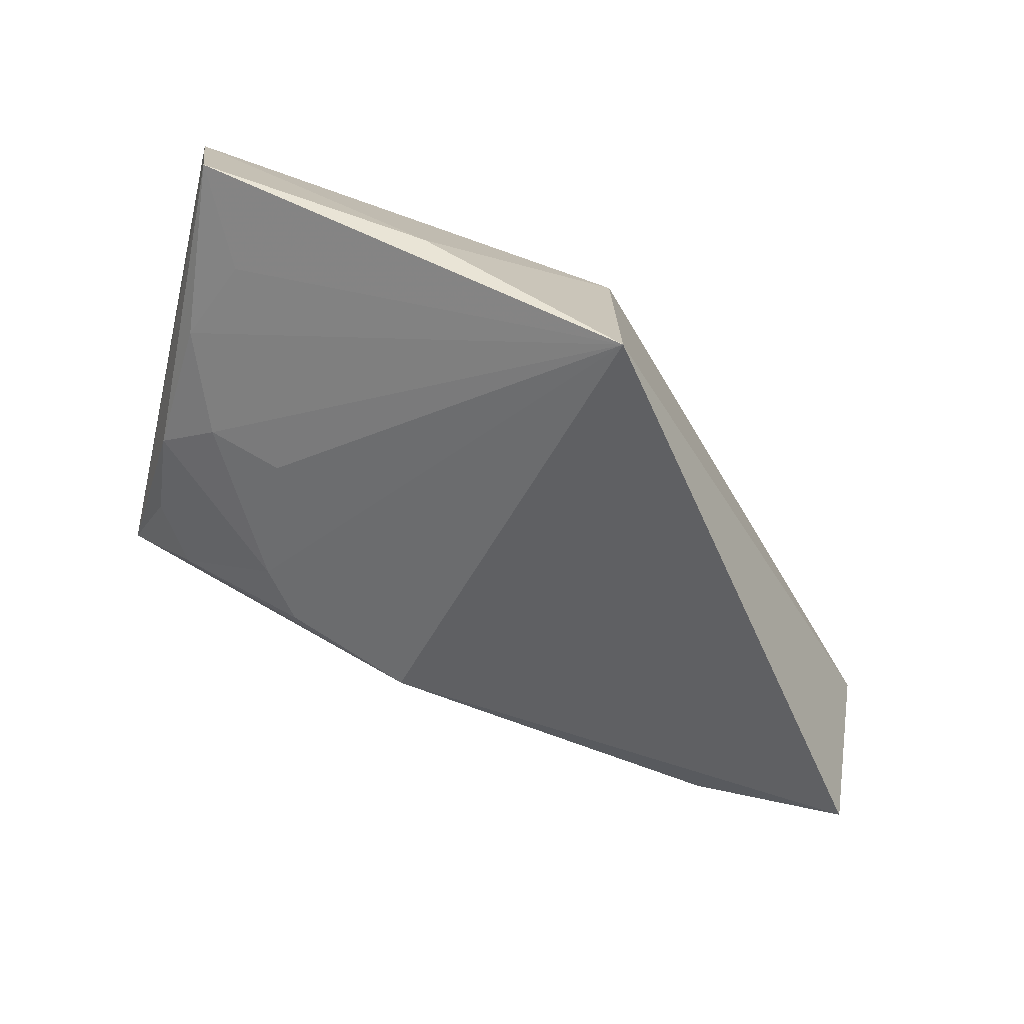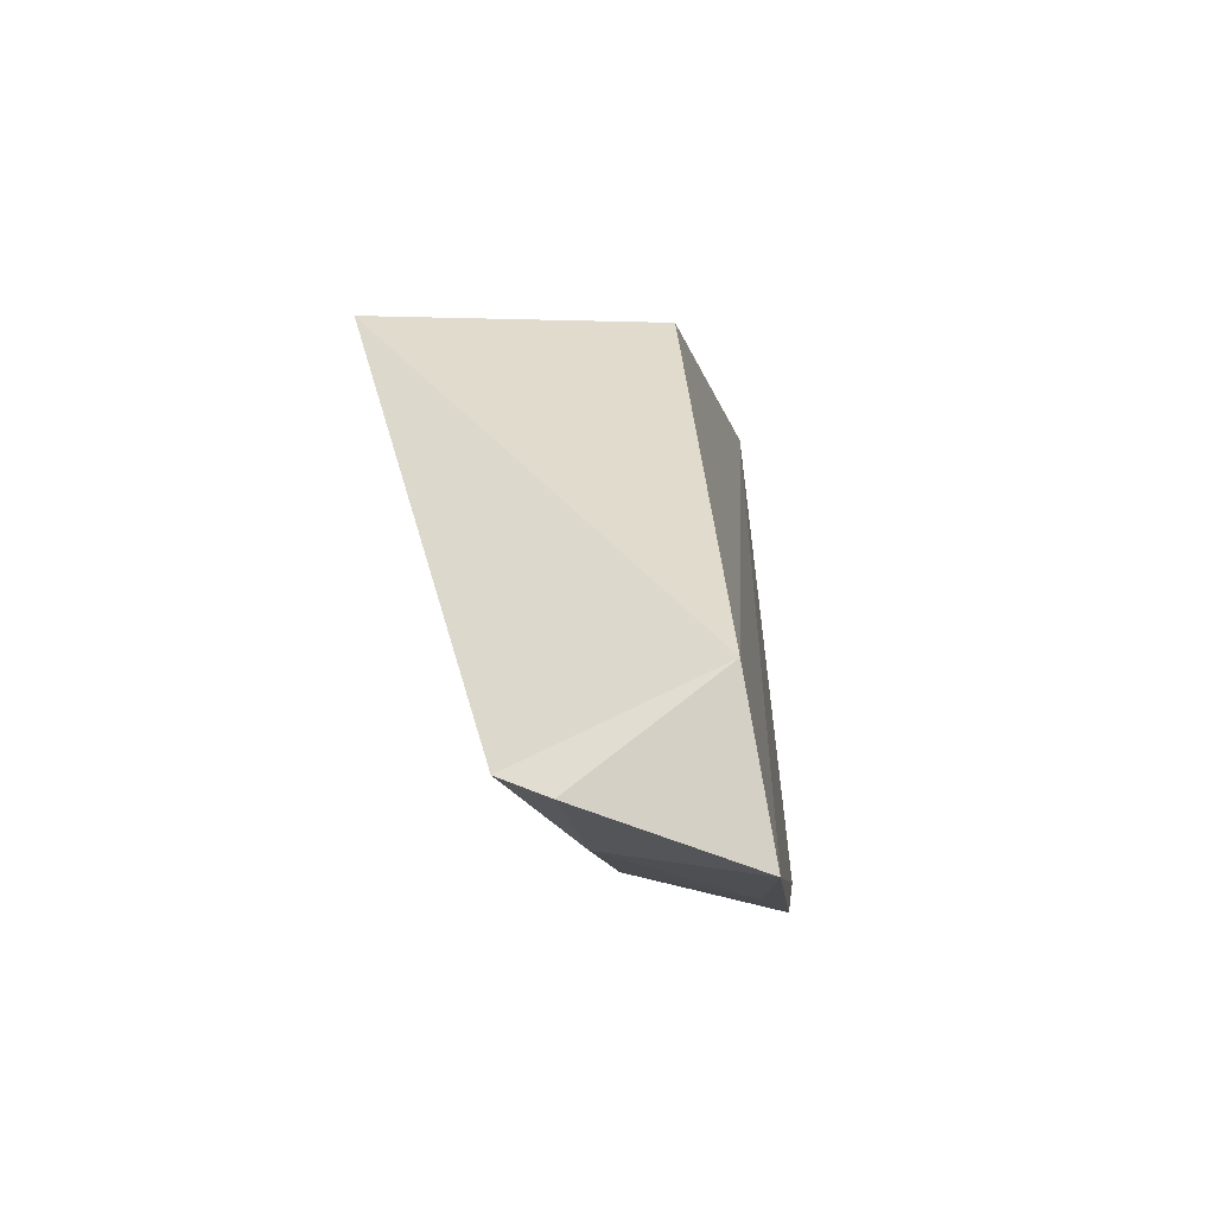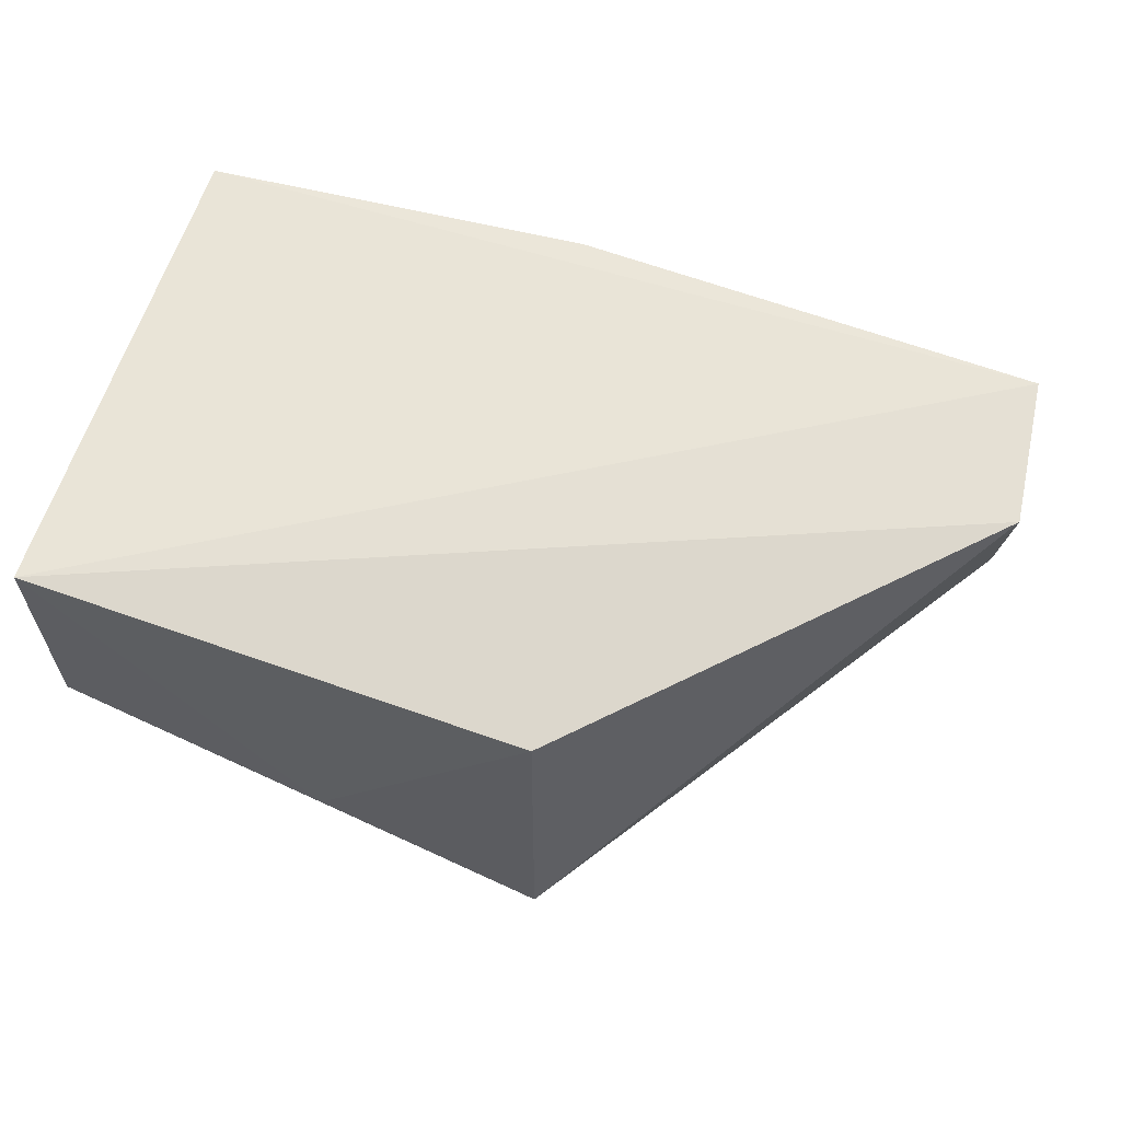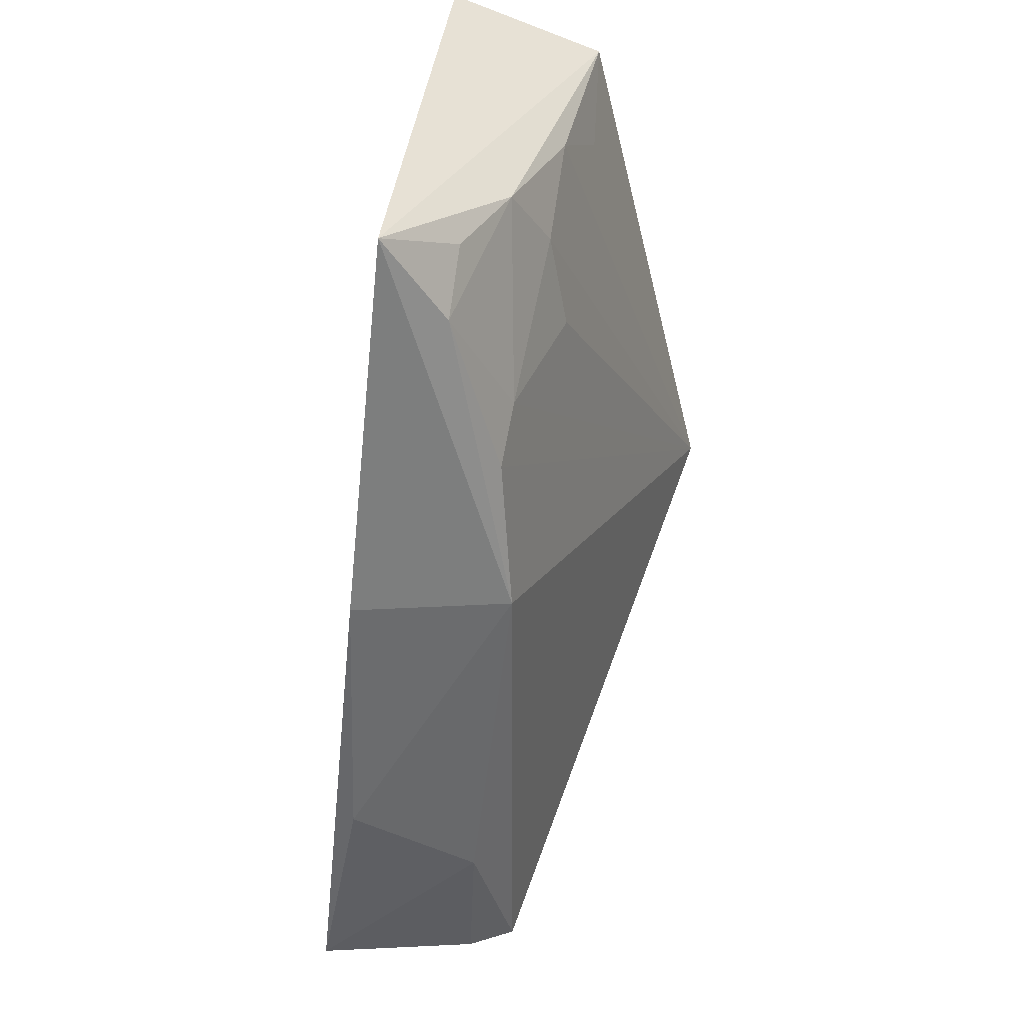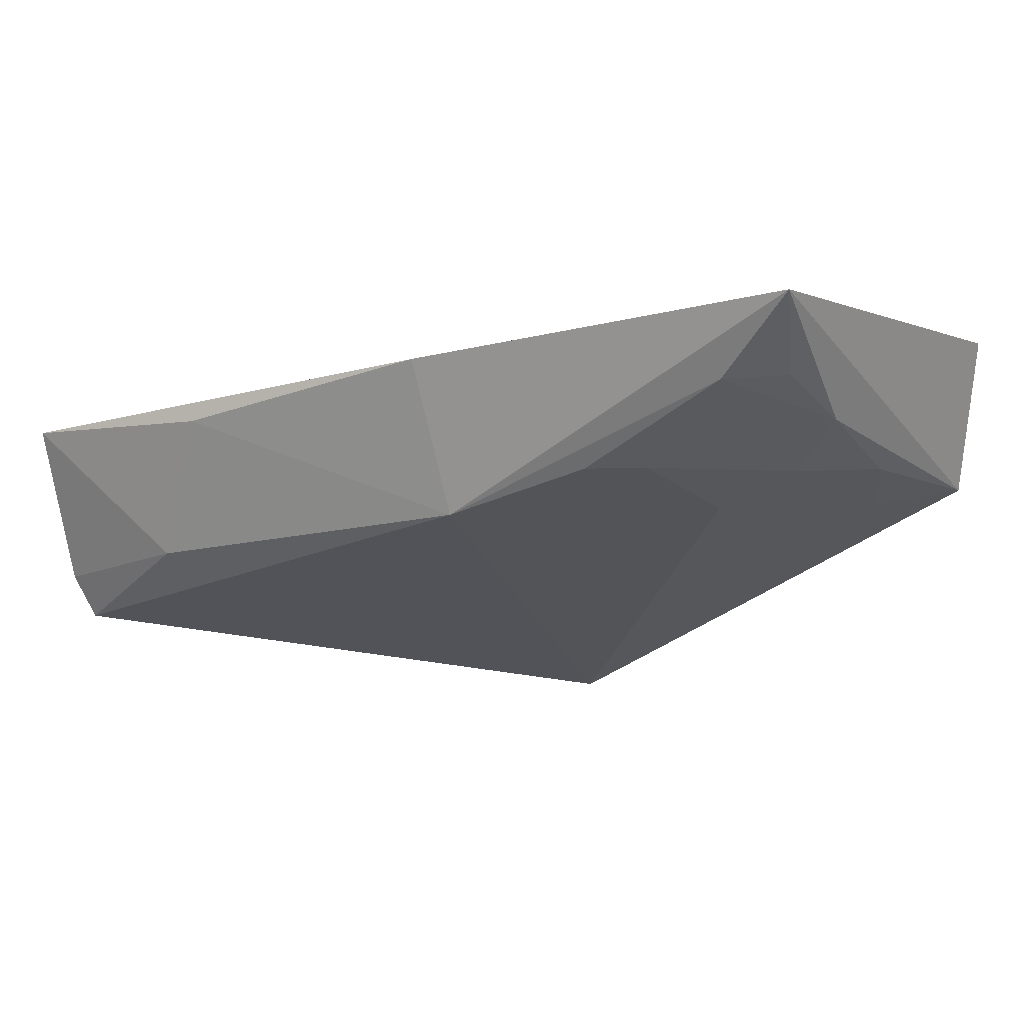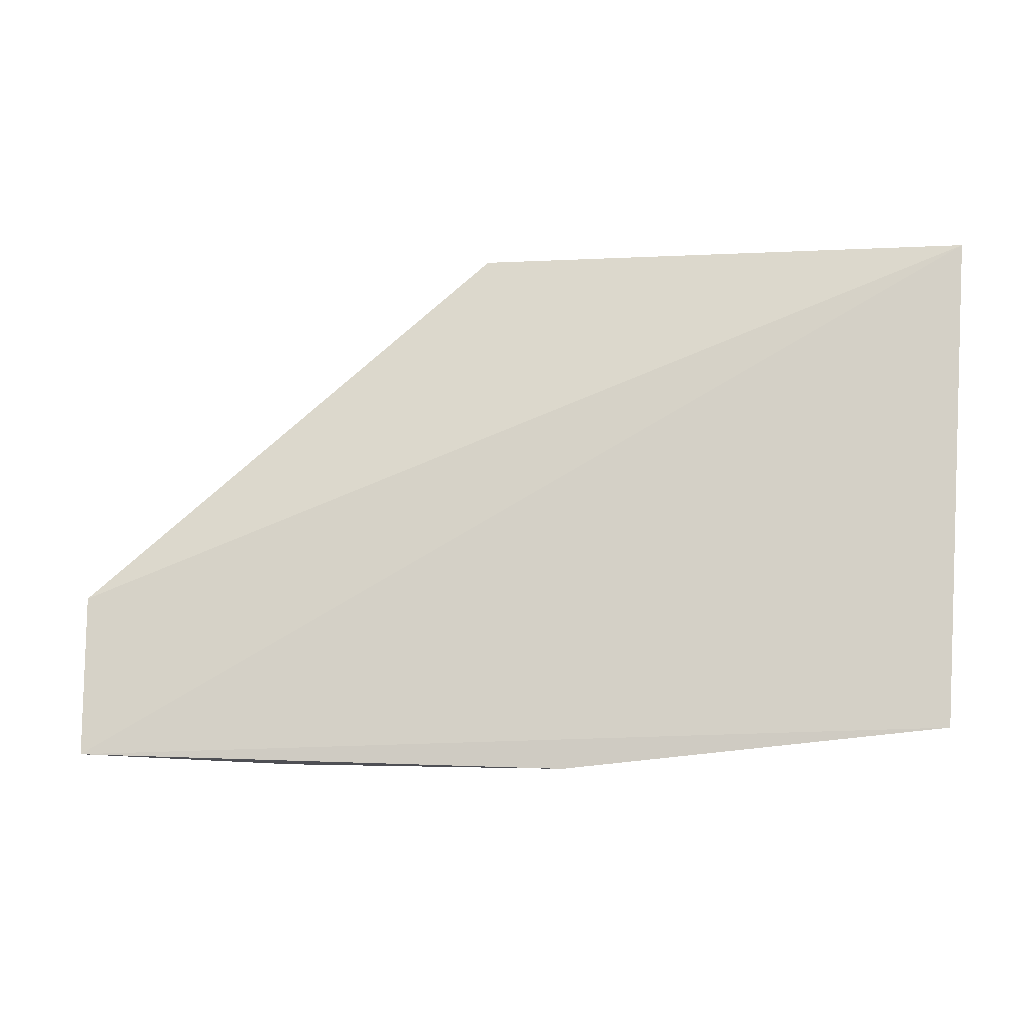
<metadata>
{"format":"obj","ext":"obj","renderer":"f3d","projection":"perspective","resolution":1024,"background":"white","views":[{"elev":-73.0,"azim":162.5,"up":"+Z"},{"elev":-8.4,"azim":-94.8,"up":"+Y"},{"elev":53.9,"azim":-167.6,"up":"+Z"},{"elev":-54.5,"azim":74.5,"up":"+Y"},{"elev":4.6,"azim":28.3,"up":"+Z"},{"elev":-6.9,"azim":-4.1,"up":"+Y"}]}
</metadata>
<code>
v 0.2728 -0.2287 -0.1165
v 0.2671 -0.224 -0.1256
v 0.2778 -0.08258 -0.1785
v 0.1439 -0.08333 -0.1674
v 0.02286 -0.2362 -0.1591
v 0.2842 -0.08451 -0.1304
v 0.2696 -0.1806 -0.1524
v 0.1698 -0.2295 -0.1801
v 0.2055 -0.07902 -0.2104
v 0.02273 -0.1894 -0.1674
v 0.2658 -0.2078 -0.1393
v 0.2516 -0.2237 -0.1403
v 0.1637 -0.2404 -0.135
v 0.1439 -0.08333 -0.2533
v 0.2232 -0.2101 -0.1659
v 0.08463 -0.2391 -0.1541
v 0.2535 -0.168 -0.1683
v 0.02522 -0.2147 -0.2204
v 0.2101 -0.2232 -0.1659
v 0.269 -0.1379 -0.1688
v 0.2295 -0.1698 -0.1801
v 0.02127 -0.22 -0.2071
v 0.2595 -0.1106 -0.1816
v 0.06628 -0.2286 -0.1964
f 6 1 3
f 6 5 1
f 7 3 1
f 9 6 3
f 9 4 6
f 10 6 4
f 10 5 6
f 11 7 1
f 11 1 2
f 12 2 1
f 12 1 8
f 12 11 2
f 12 7 11
f 13 8 1
f 13 1 5
f 14 9 3
f 14 10 4
f 14 4 9
f 15 7 12
f 16 13 5
f 16 8 13
f 17 7 15
f 18 14 8
f 18 10 14
f 19 15 12
f 19 12 8
f 19 8 14
f 19 14 15
f 20 17 14
f 20 3 7
f 20 7 17
f 21 17 15
f 21 15 14
f 21 14 17
f 22 5 10
f 22 10 18
f 23 20 14
f 23 14 3
f 23 3 20
f 24 16 5
f 24 5 22
f 24 8 16
f 24 22 18
f 24 18 8

</code>
